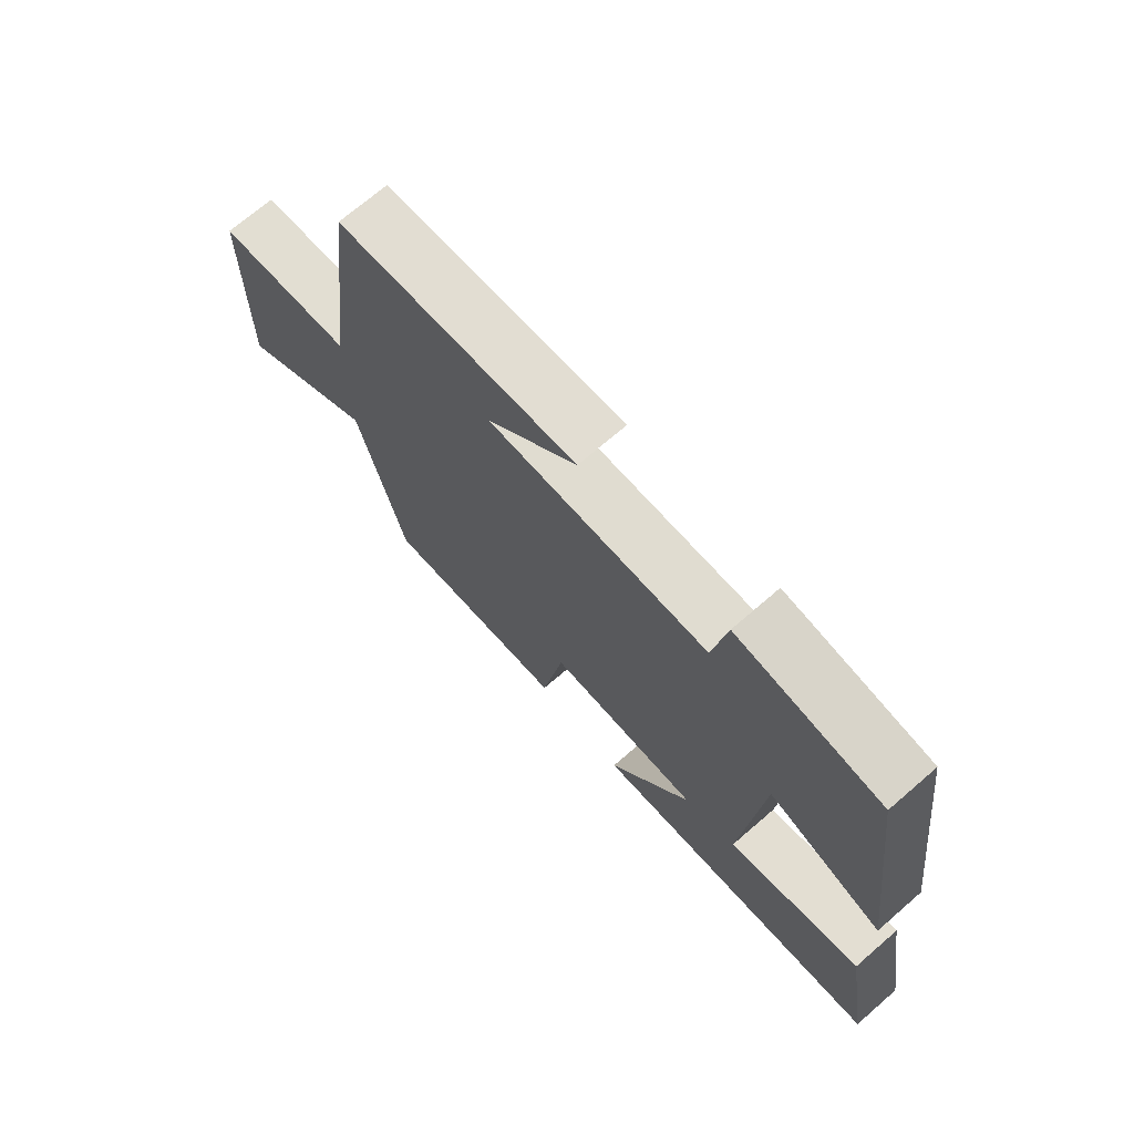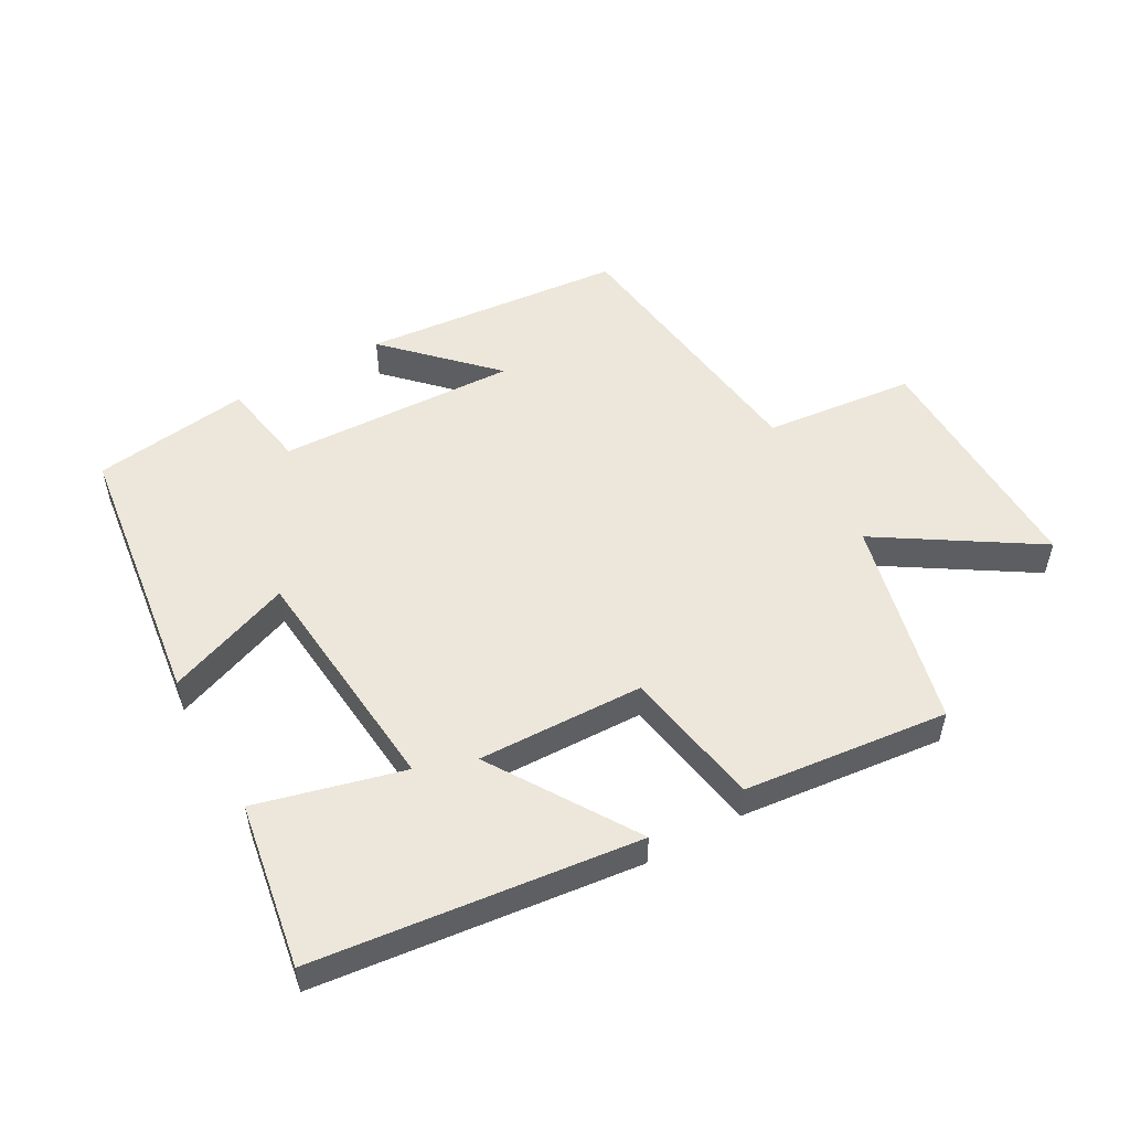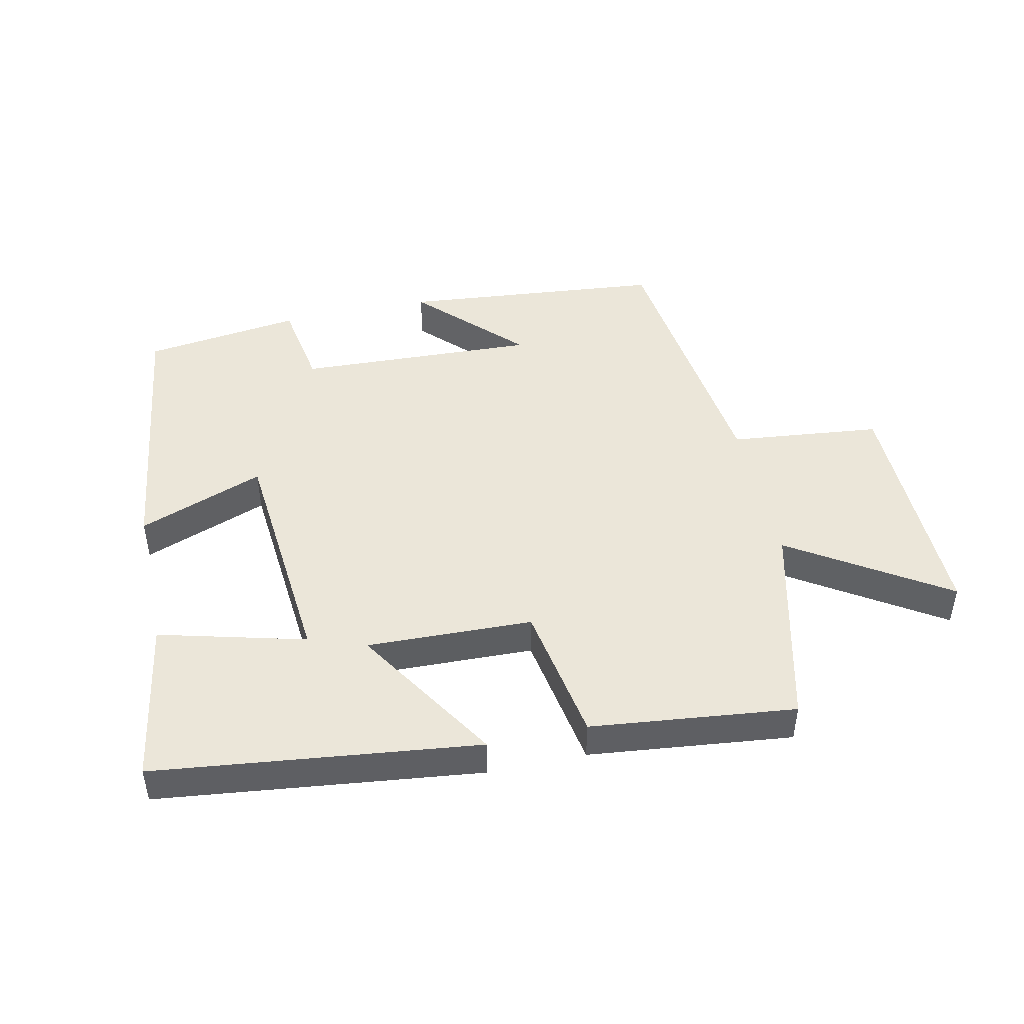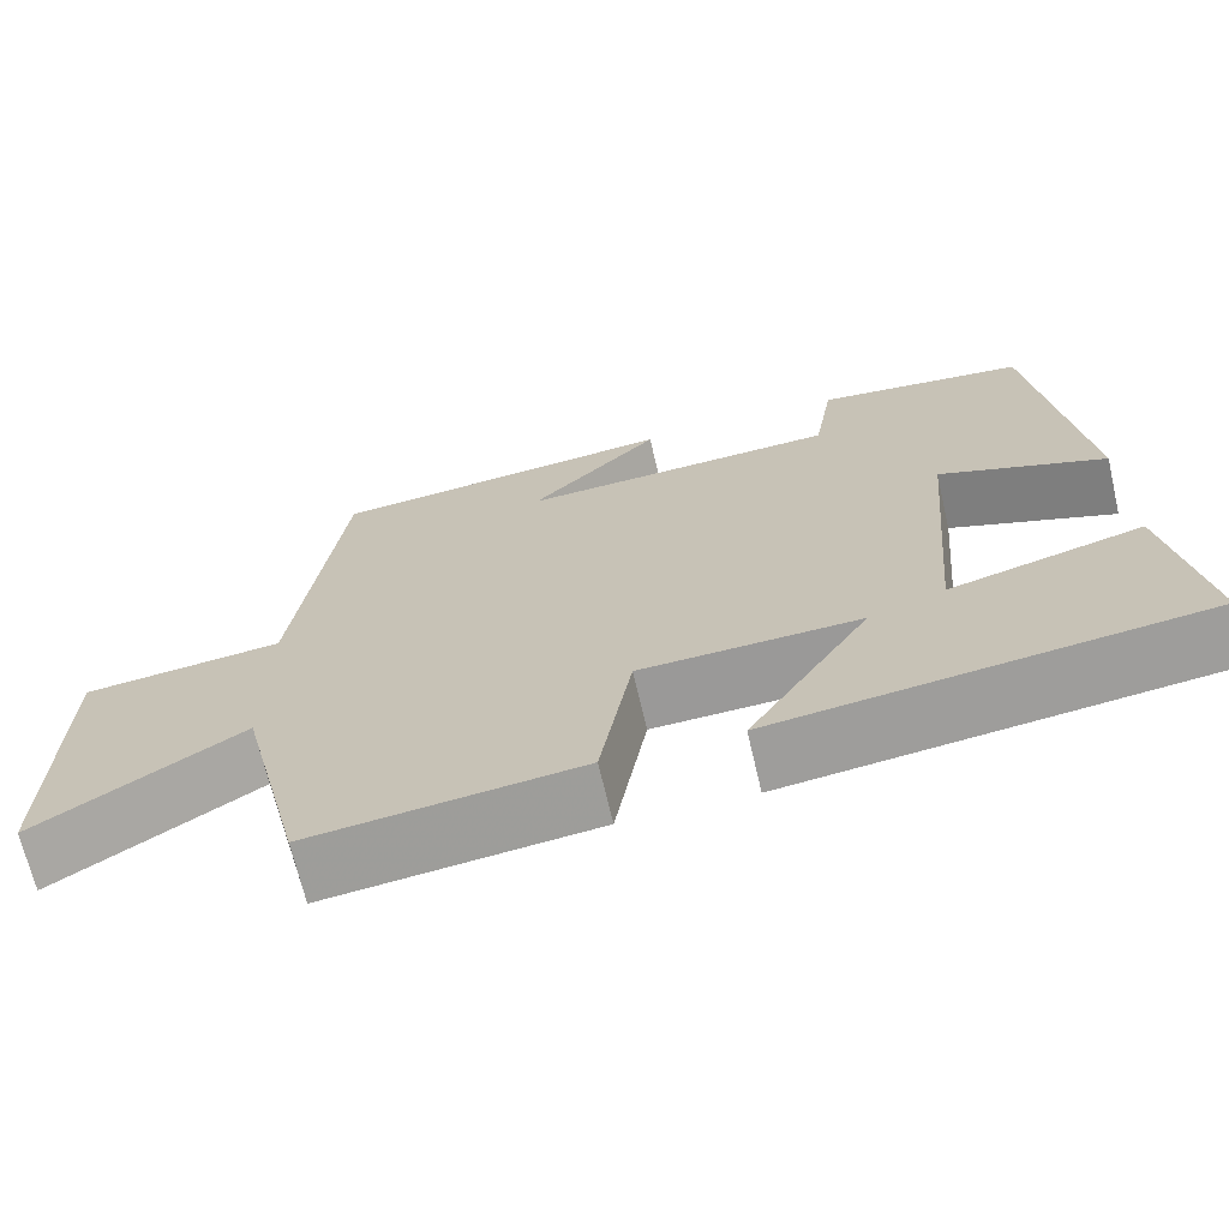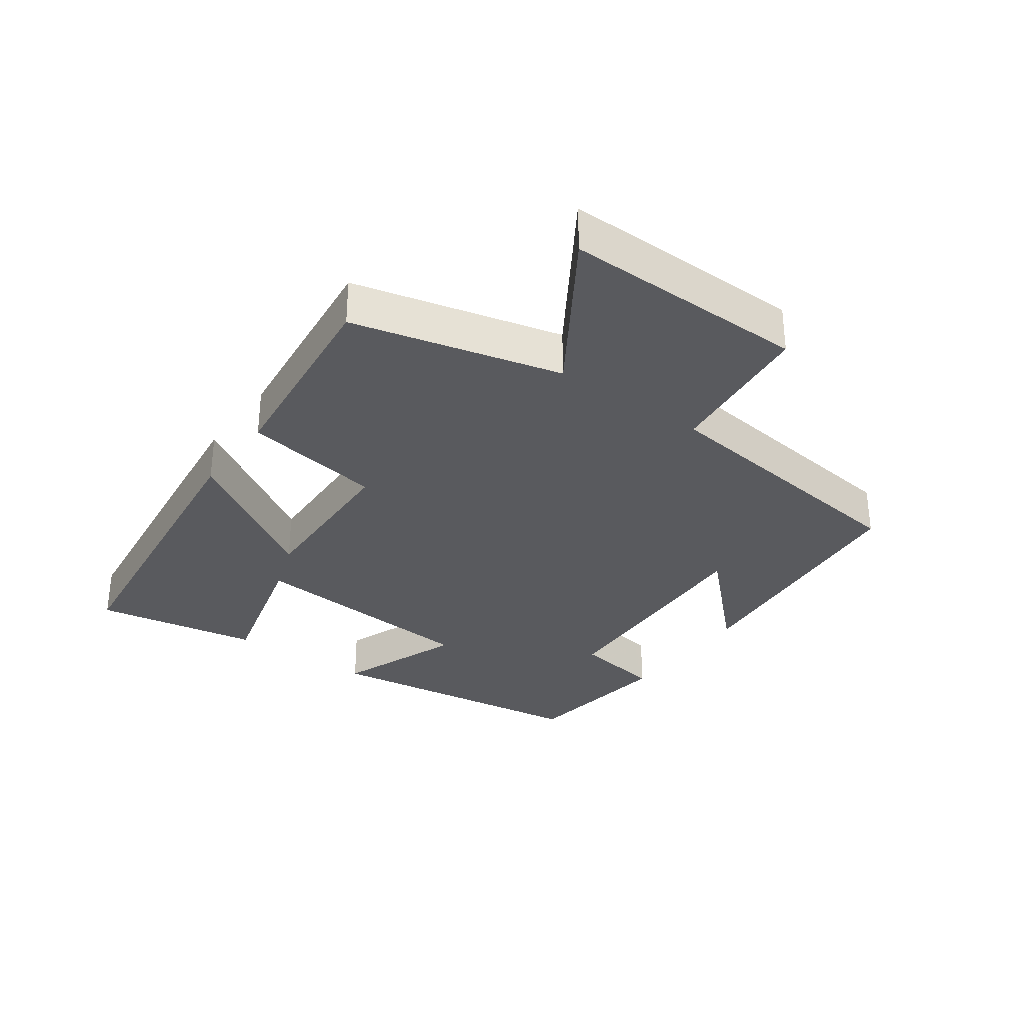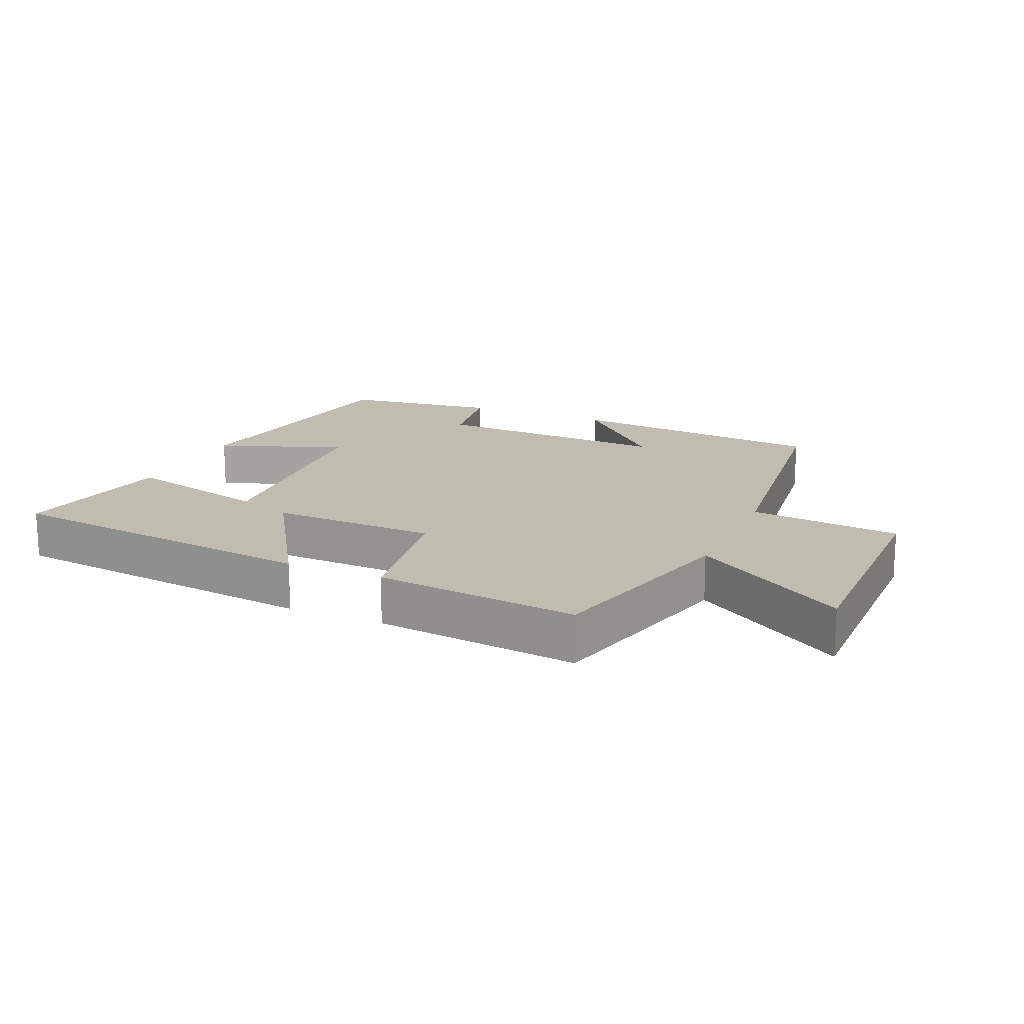
<metadata>
{"format":"obj","ext":"obj","renderer":"f3d","projection":"perspective","resolution":1024,"background":"white","views":[{"elev":70.8,"azim":49.1,"up":"+Z"},{"elev":52.5,"azim":150.5,"up":"+Y"},{"elev":46.7,"azim":167.7,"up":"+Y"},{"elev":-68.5,"azim":13.1,"up":"+Z"},{"elev":-31.6,"azim":-125.6,"up":"+Y"},{"elev":16.6,"azim":-156.0,"up":"+Y"}]}
</metadata>
<code>
v -0.422 0.07 -0.535
v -0.5 0.07 -0.214
v -0.739 0.07 -0.367
v -0.733 0.07 0.009
v -0.5 0.07 0.034
v -0.446 0.07 0.461
v -0.041 0.07 0.5
v -0.192 0.07 0.347
v 0.178 0.07 0.363
v 0.201 0.07 0.5
v 0.444 0.07 0.468
v 0.5 0.07 0.047
v 0.306 0.07 0.12
v 0.274 0.07 -0.246
v 0.5 0.07 -0.187
v 0.543 0.07 -0.441
v 0.045 0.07 -0.5
v 0.186 0.07 -0.277
v -0.07 0.07 -0.285
v -0.107 0.07 -0.5
v -0.422 0 -0.535
v -0.5 0 -0.214
v -0.739 0 -0.367
v -0.733 0 0.009
v -0.5 0 0.034
v -0.446 0 0.461
v -0.041 0 0.5
v -0.192 0 0.347
v 0.178 0 0.363
v 0.201 0 0.5
v 0.444 0 0.468
v 0.5 0 0.047
v 0.306 0 0.12
v 0.274 0 -0.246
v 0.5 0 -0.187
v 0.543 0 -0.441
v 0.045 0 -0.5
v 0.186 0 -0.277
v -0.07 0 -0.285
v -0.107 0 -0.5
f 19 20 1 2
f 18 19 2
f 15 16 17 18
f 14 15 18
f 13 14 18 2
f 10 11 12 13
f 9 10 13
f 8 9 13 2
f 6 7 8
f 5 6 8 2
f 2 3 4 5
f 22 21 40 39
f 22 39 38
f 38 37 36 35
f 38 35 34
f 22 38 34 33
f 33 32 31 30
f 33 30 29
f 22 33 29 28
f 28 27 26
f 22 28 26 25
f 25 24 23 22
f 1 21 22 2
f 2 22 23 3
f 3 23 24 4
f 4 24 25 5
f 5 25 26 6
f 6 26 27 7
f 7 27 28 8
f 8 28 29 9
f 9 29 30 10
f 10 30 31 11
f 11 31 32 12
f 12 32 33 13
f 13 33 34 14
f 14 34 35 15
f 15 35 36 16
f 16 36 37 17
f 17 37 38 18
f 18 38 39 19
f 19 39 40 20
f 20 40 21 1

</code>
